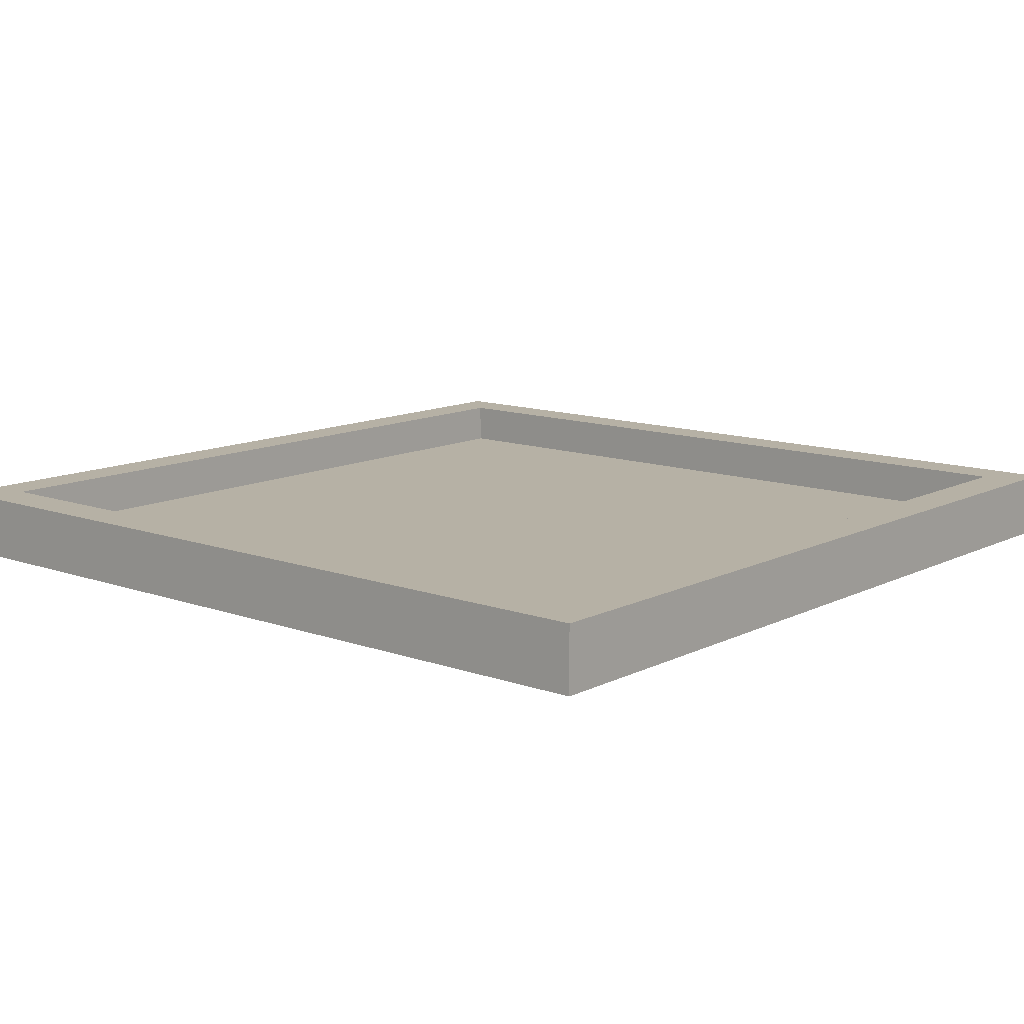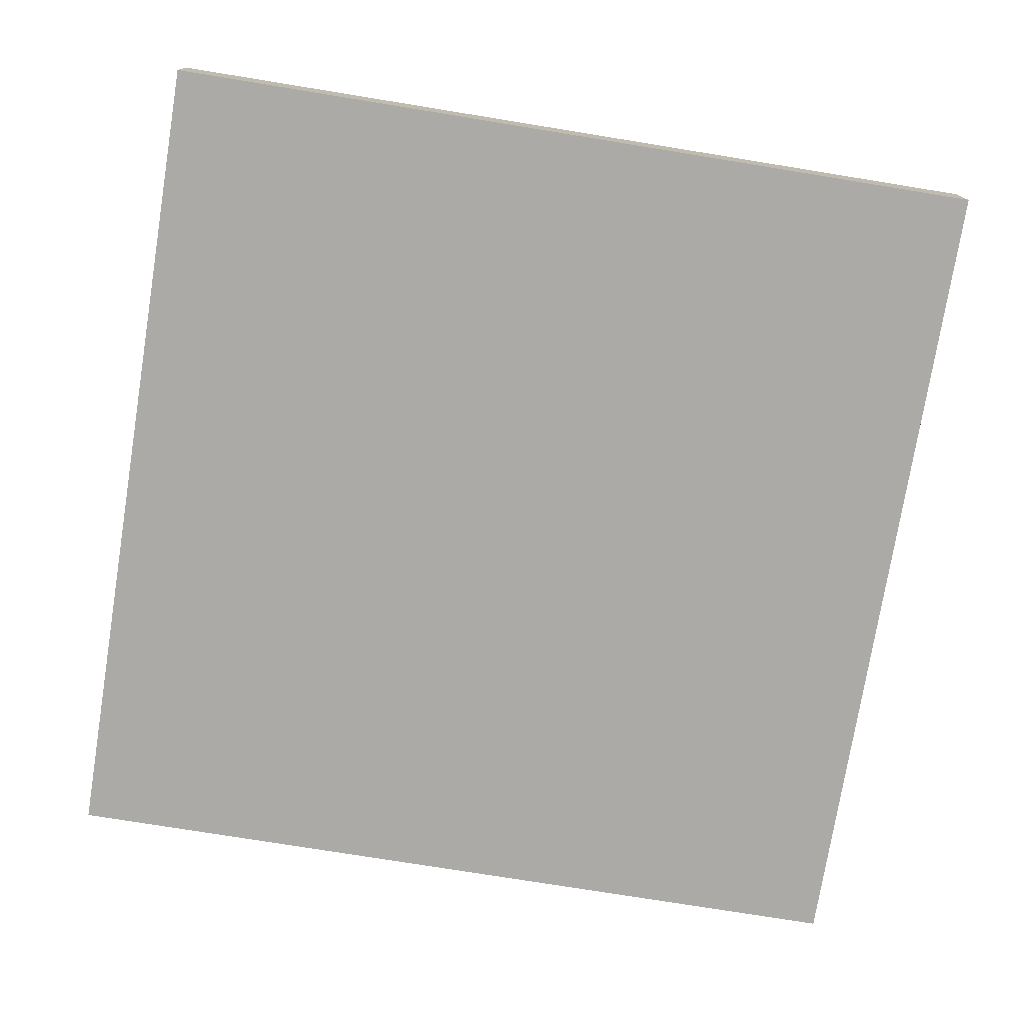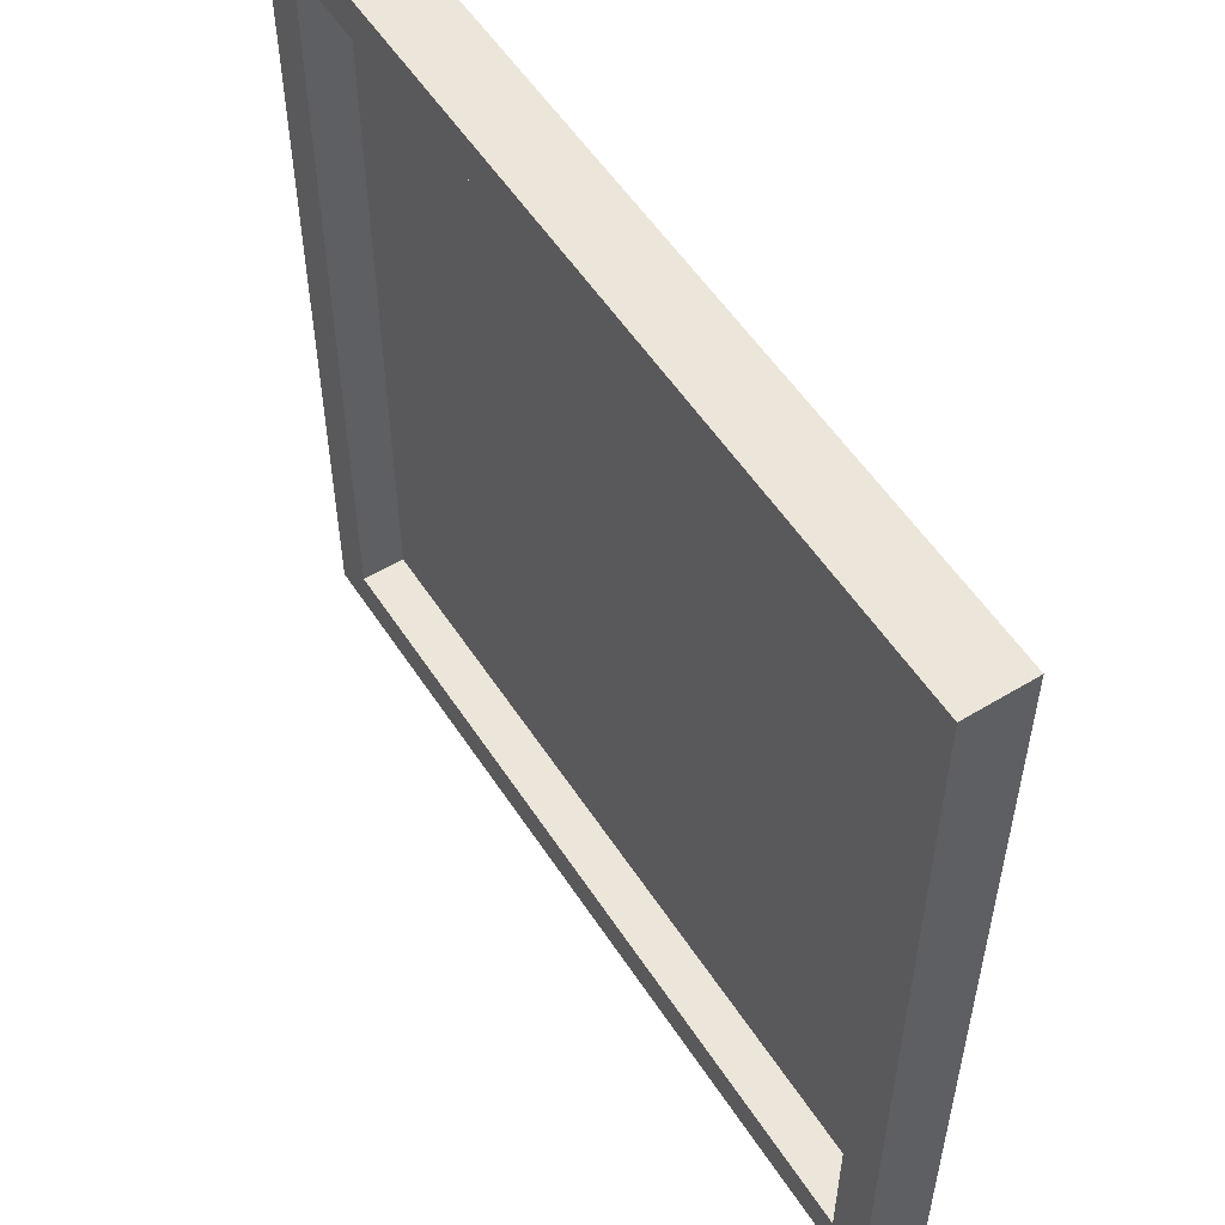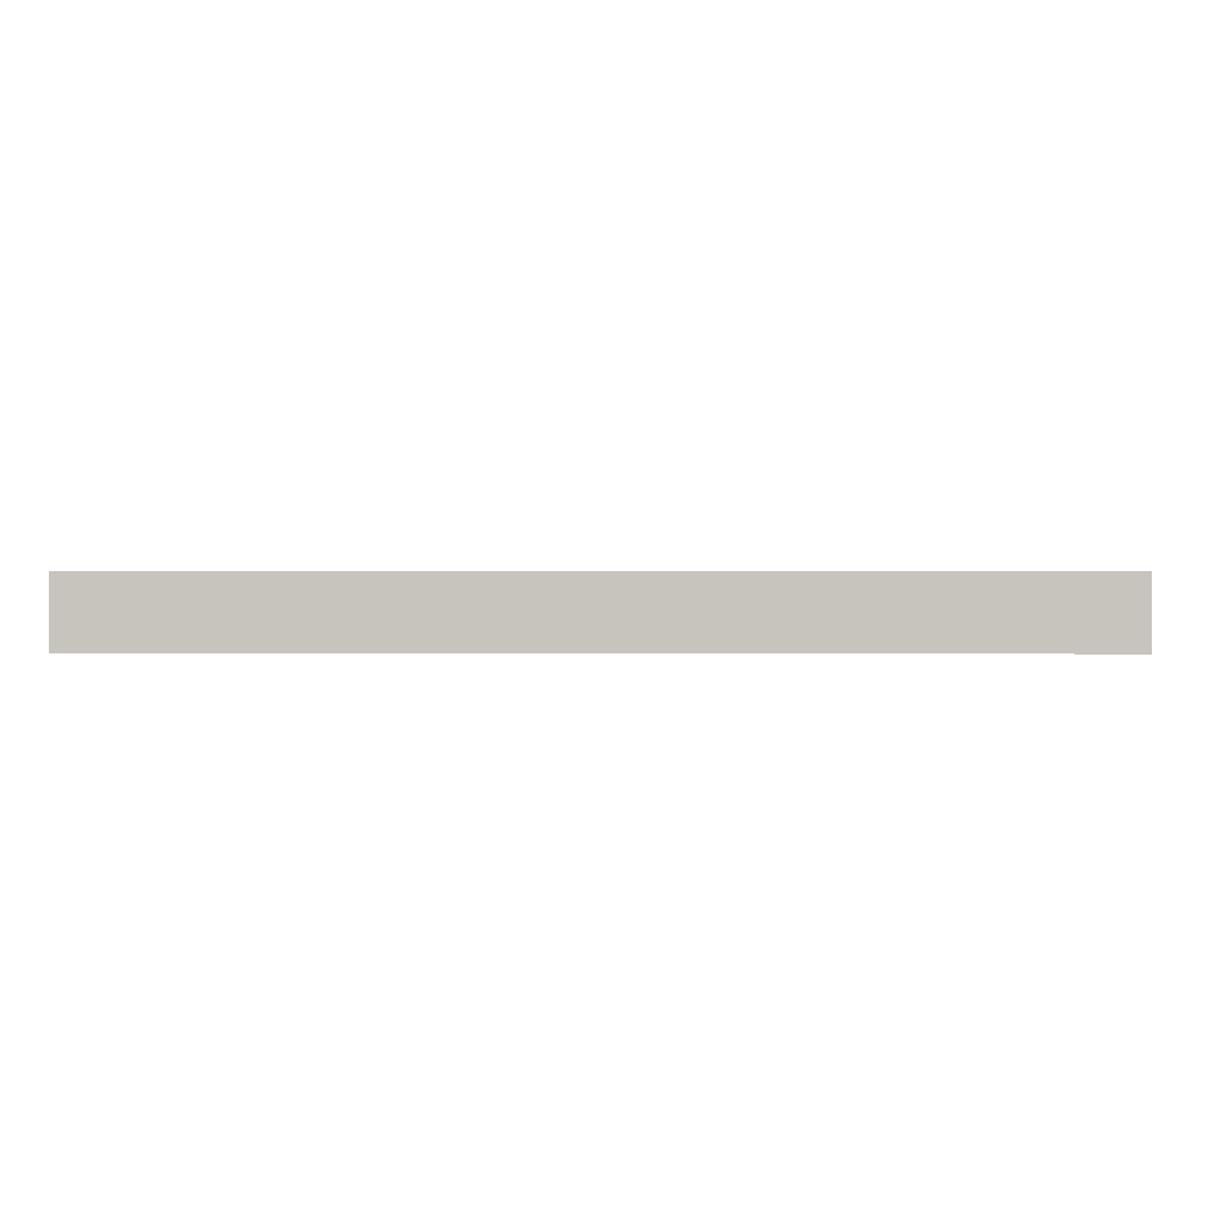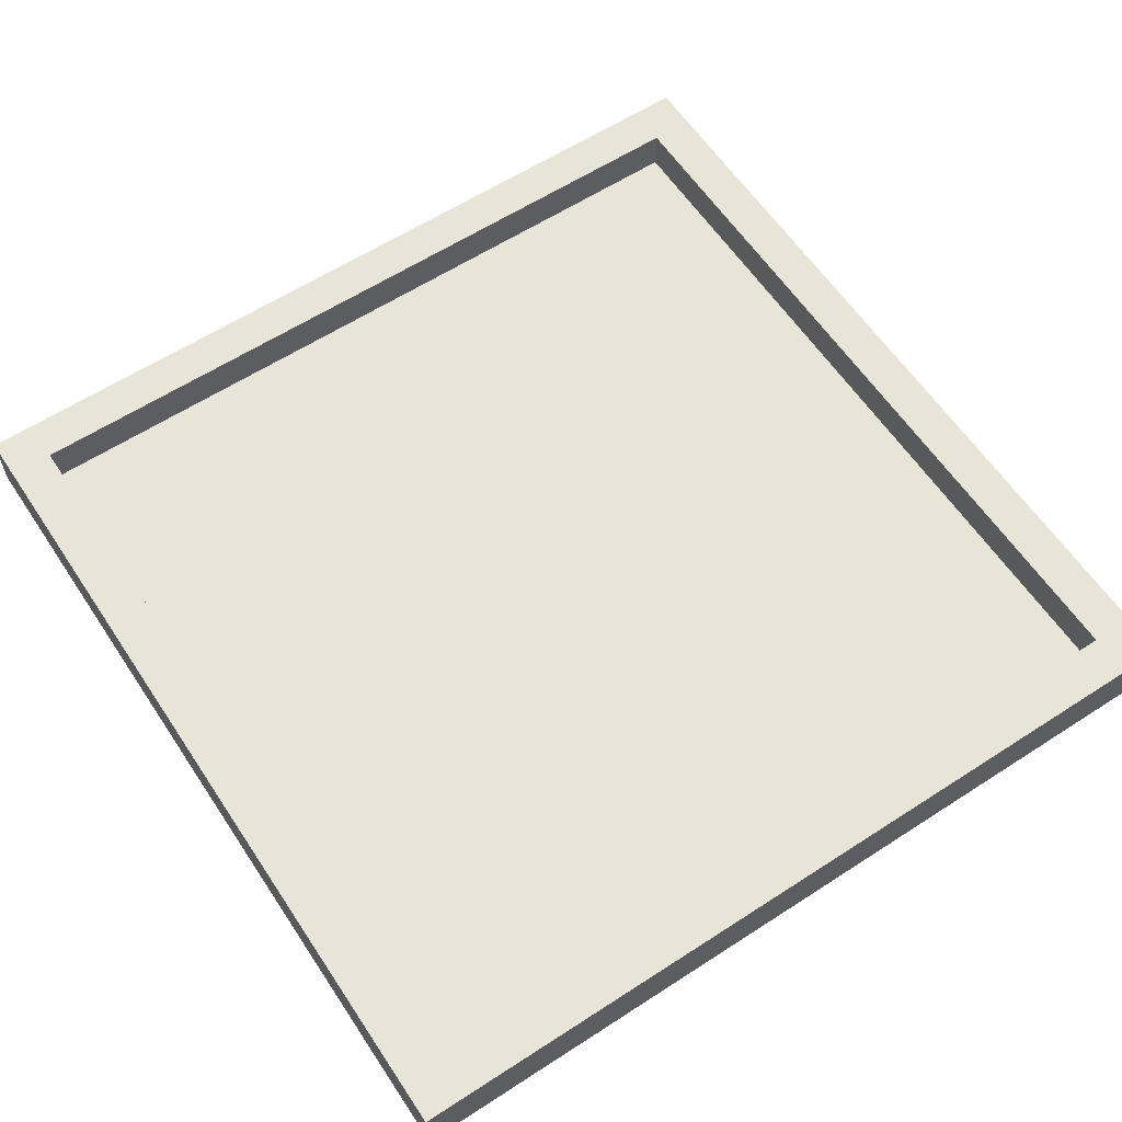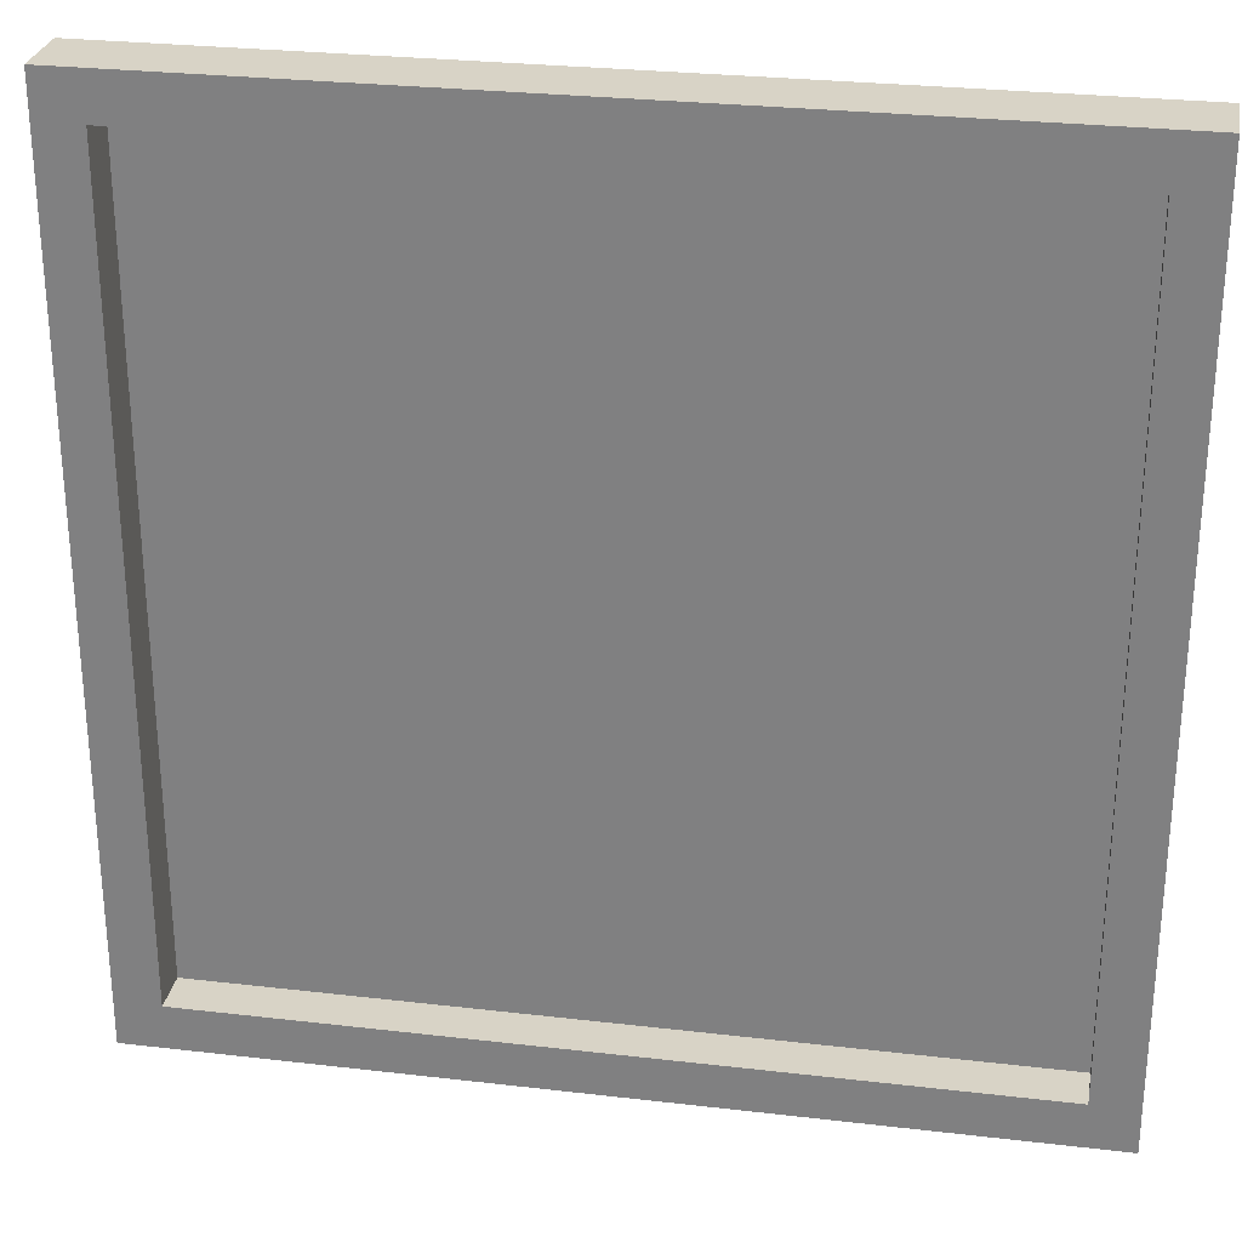
<metadata>
{"format":"obj","ext":"obj","renderer":"f3d","projection":"perspective","resolution":1024,"background":"white","views":[{"elev":12.0,"azim":-49.6,"up":"+Z"},{"elev":-75.8,"azim":-9.2,"up":"+Z"},{"elev":55.1,"azim":57.4,"up":"+Y"},{"elev":0.2,"azim":-88.7,"up":"+Z"},{"elev":60.6,"azim":-33.5,"up":"+Z"},{"elev":28.0,"azim":10.1,"up":"+Y"}]}
</metadata>
<code>
o
v -2 0 -1.7
v -2 0 -1.9
v -2 0 -2
v -2 4 -1.7
v -2 4 -1.9
v -2 4 -2
v 1.8 0.2 -1.7
v 1.8 0.2 -1.9
v 1.8 3.8 -1.7
v 1.8 3.8 -1.9
v -1.8 0.2 -1.7
v -1.8 0.2 -1.9
v -1.8 3.8 -1.7
v -1.8 3.8 -1.9
v 2 0 -1.7
v 2 0 -1.9
v 2 0 -2
v 2 4 -1.7
v 2 4 -1.9
v 2 4 -2
v -2 0 -1.7
v -2 4 -1.7
v -1.8 0.2 -1.7
v -1.8 3.8 -1.7
v 1.8 0.2 -1.7
v 1.8 3.8 -1.7
v 2 0 -1.7
v 2 4 -1.7
v -1.8 0.2 -1.9
v -1.8 3.8 -1.9
v 1.8 0.2 -1.9
v 1.8 3.8 -1.9
v -2 0 -2
v -2 4 -2
v -1.9 0.1 -2
v -1.9 3.9 -2
v -1.8 0.2 -2
v -1.8 3.8 -2
v 1.8 0.2 -2
v 1.8 3.8 -2
v 1.9 0.1 -2
v 1.9 3.9 -2
v 2 0 -2
v 2 4 -2
v -2 0 -1.7
v 2 0 -1.7
v -2 0 -1.9
v 2 0 -1.9
v -2 0 -2
v 2 0 -2
v -1.8 3.8 -1.7
v 1.8 3.8 -1.7
v -1.8 3.8 -1.9
v 1.8 3.8 -1.9
v -1.8 0.2 -1.7
v 1.8 0.2 -1.7
v -1.8 0.2 -1.9
v 1.8 0.2 -1.9
v -2 4 -1.7
v 2 4 -1.7
v -2 4 -1.9
v 2 4 -1.9
v -2 4 -2
v 2 4 -2
f 4 2 1
f 5 3 2
f 5 2 4
f 6 3 5
f 9 8 7
f 10 8 9
f 11 12 13
f 13 12 14
f 15 16 18
f 16 17 19
f 18 16 19
f 19 17 20
f 23 22 21
f 24 22 23
f 25 23 21
f 26 22 24
f 27 25 21
f 27 26 25
f 28 22 26
f 28 26 27
f 31 30 29
f 32 30 31
f 33 34 35
f 35 34 36
f 35 36 37
f 37 36 38
f 35 37 39
f 37 38 39
f 38 36 40
f 39 38 40
f 33 35 41
f 35 39 41
f 39 40 41
f 40 36 42
f 41 40 42
f 36 34 42
f 33 41 43
f 41 42 43
f 42 34 44
f 43 42 44
f 47 46 45
f 48 46 47
f 49 48 47
f 50 48 49
f 53 52 51
f 54 52 53
f 55 56 57
f 57 56 58
f 59 60 61
f 61 60 62
f 61 62 63
f 63 62 64

</code>
